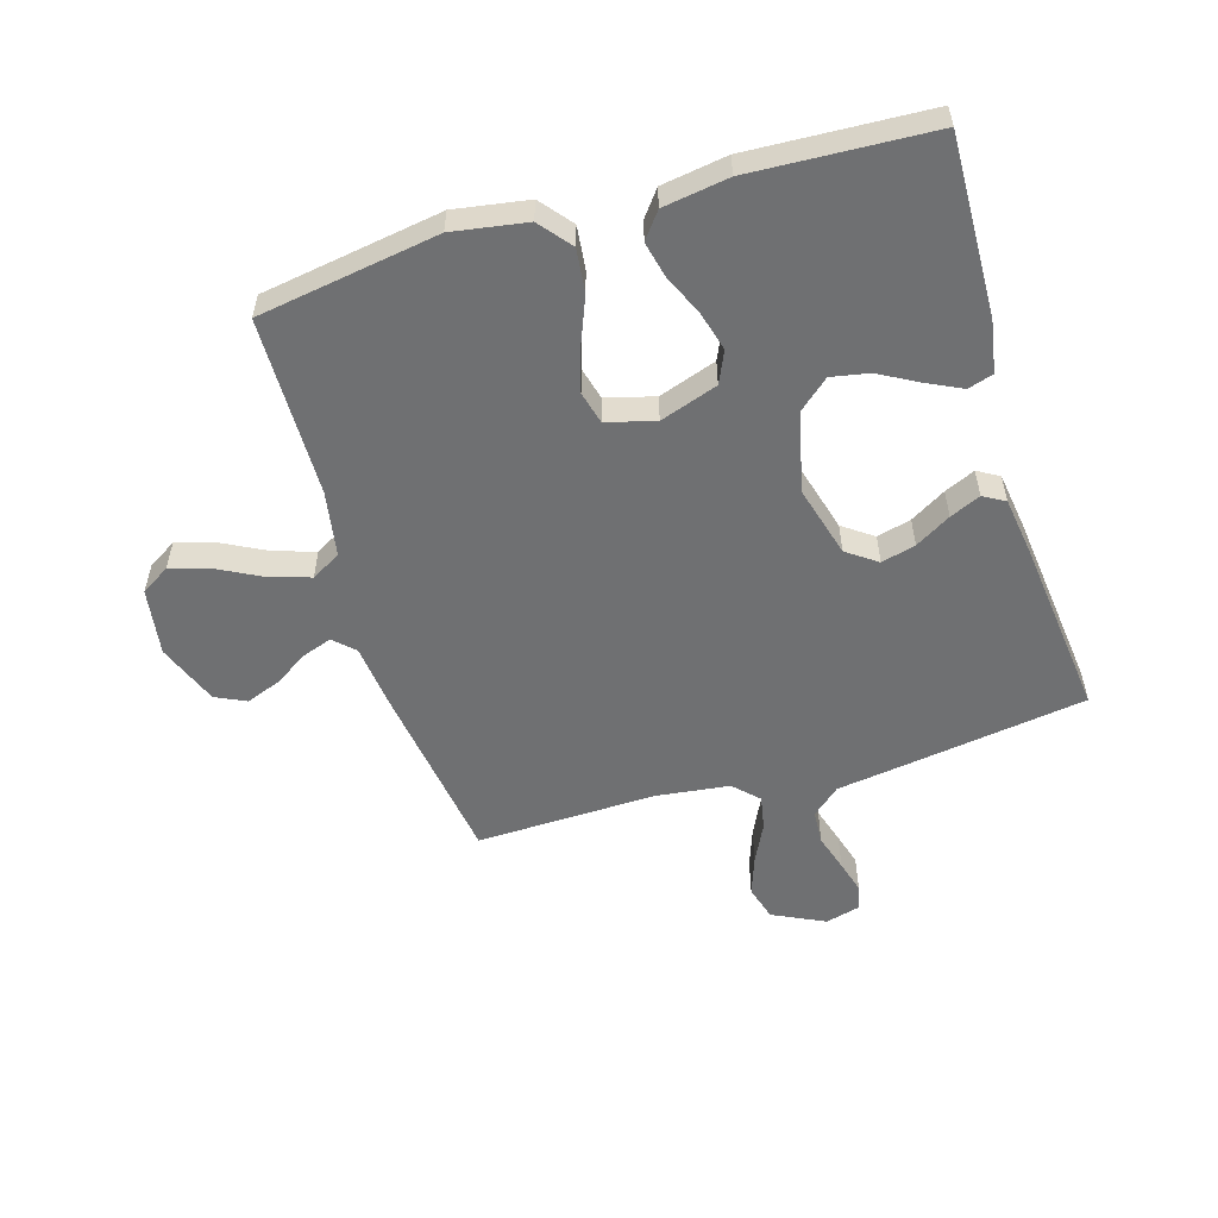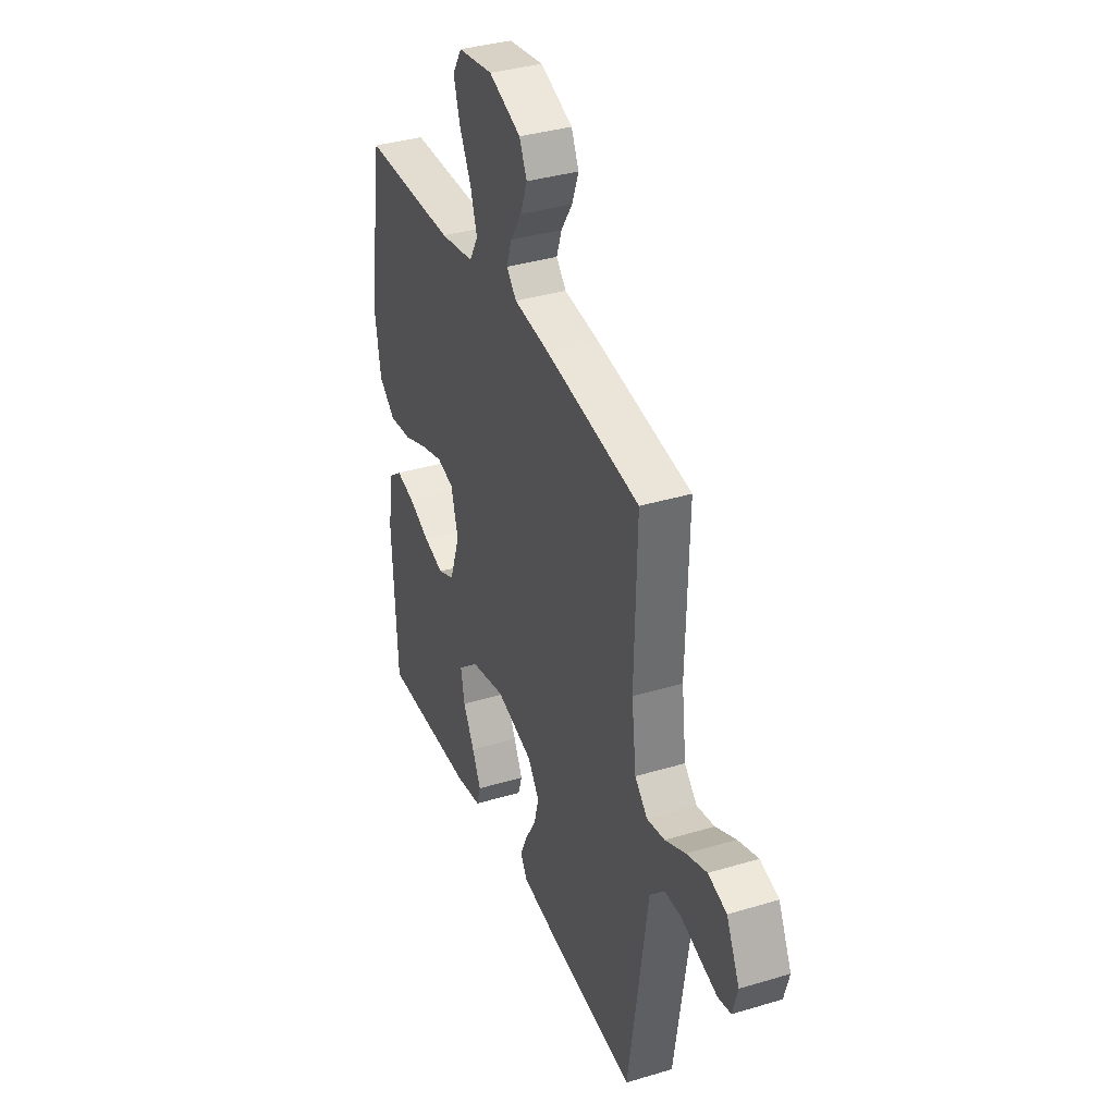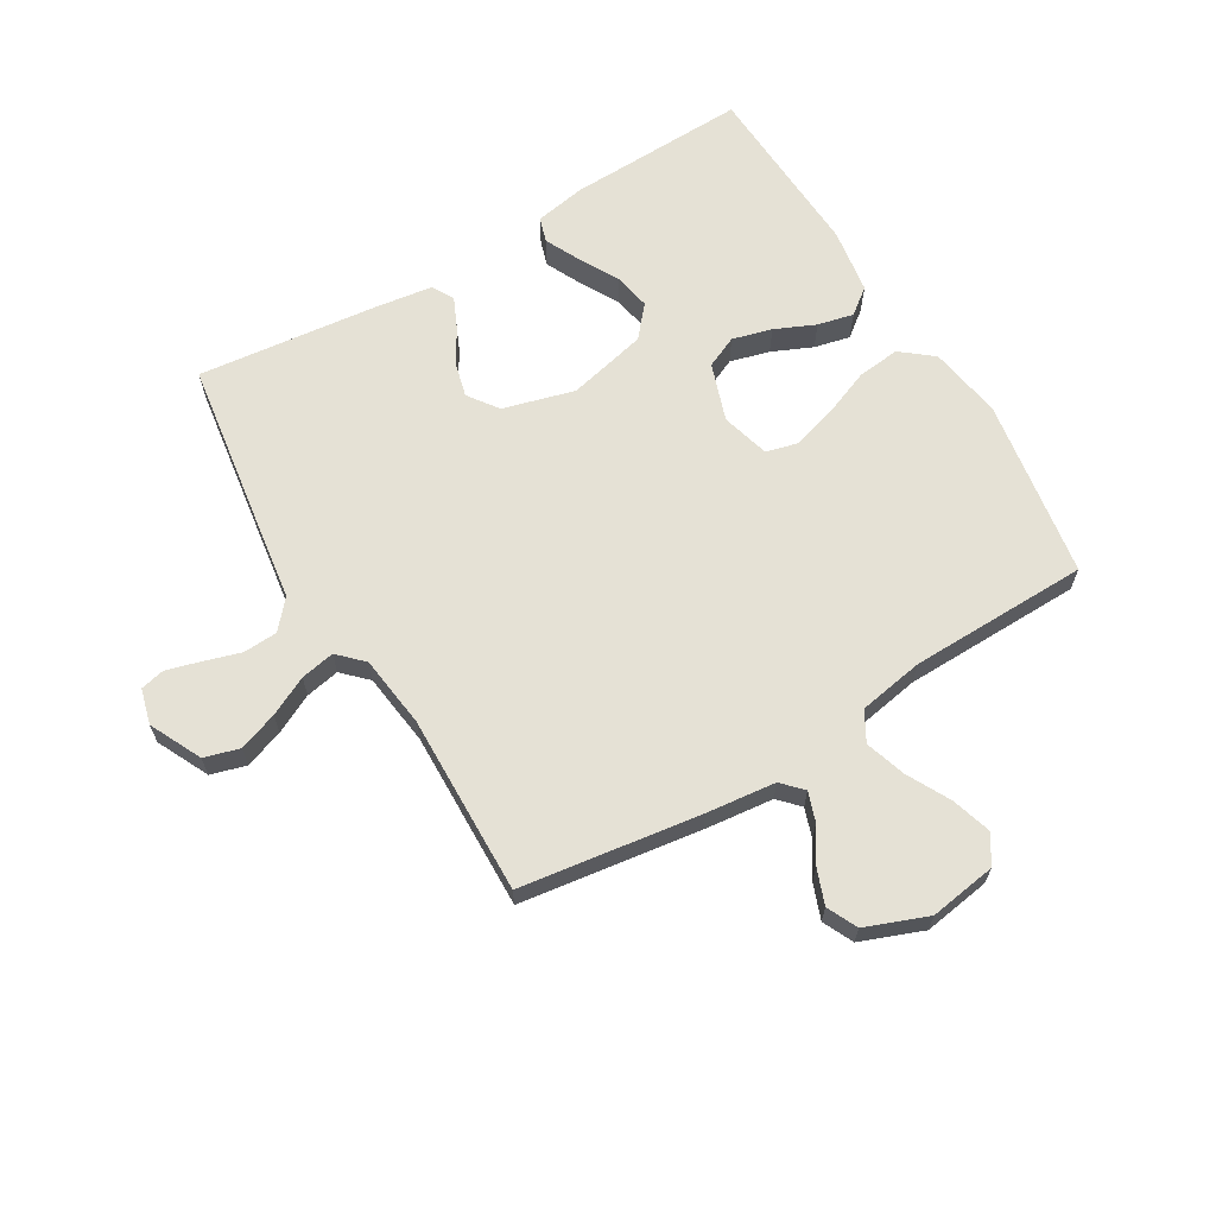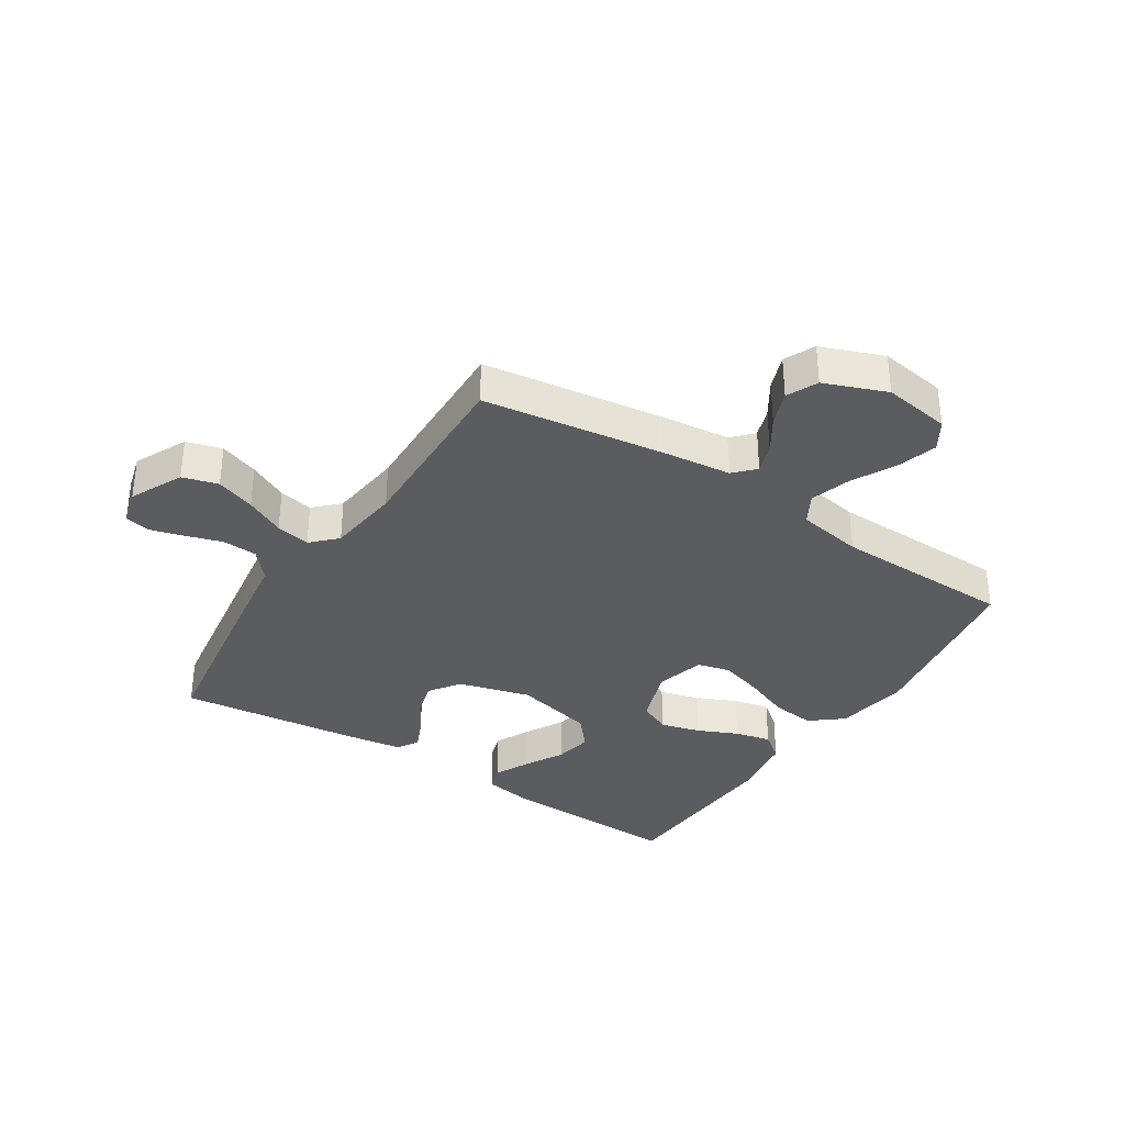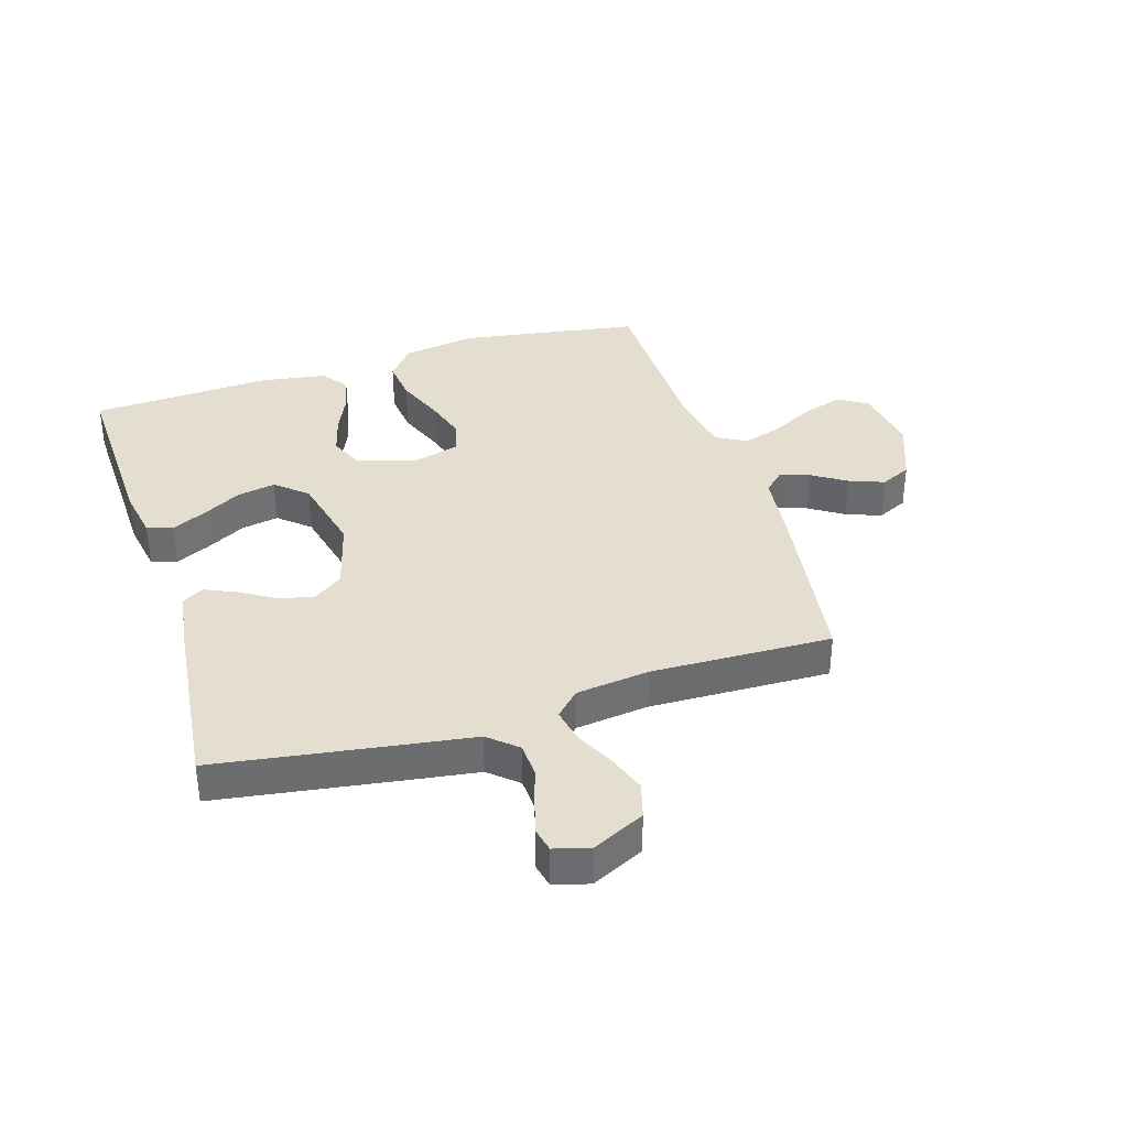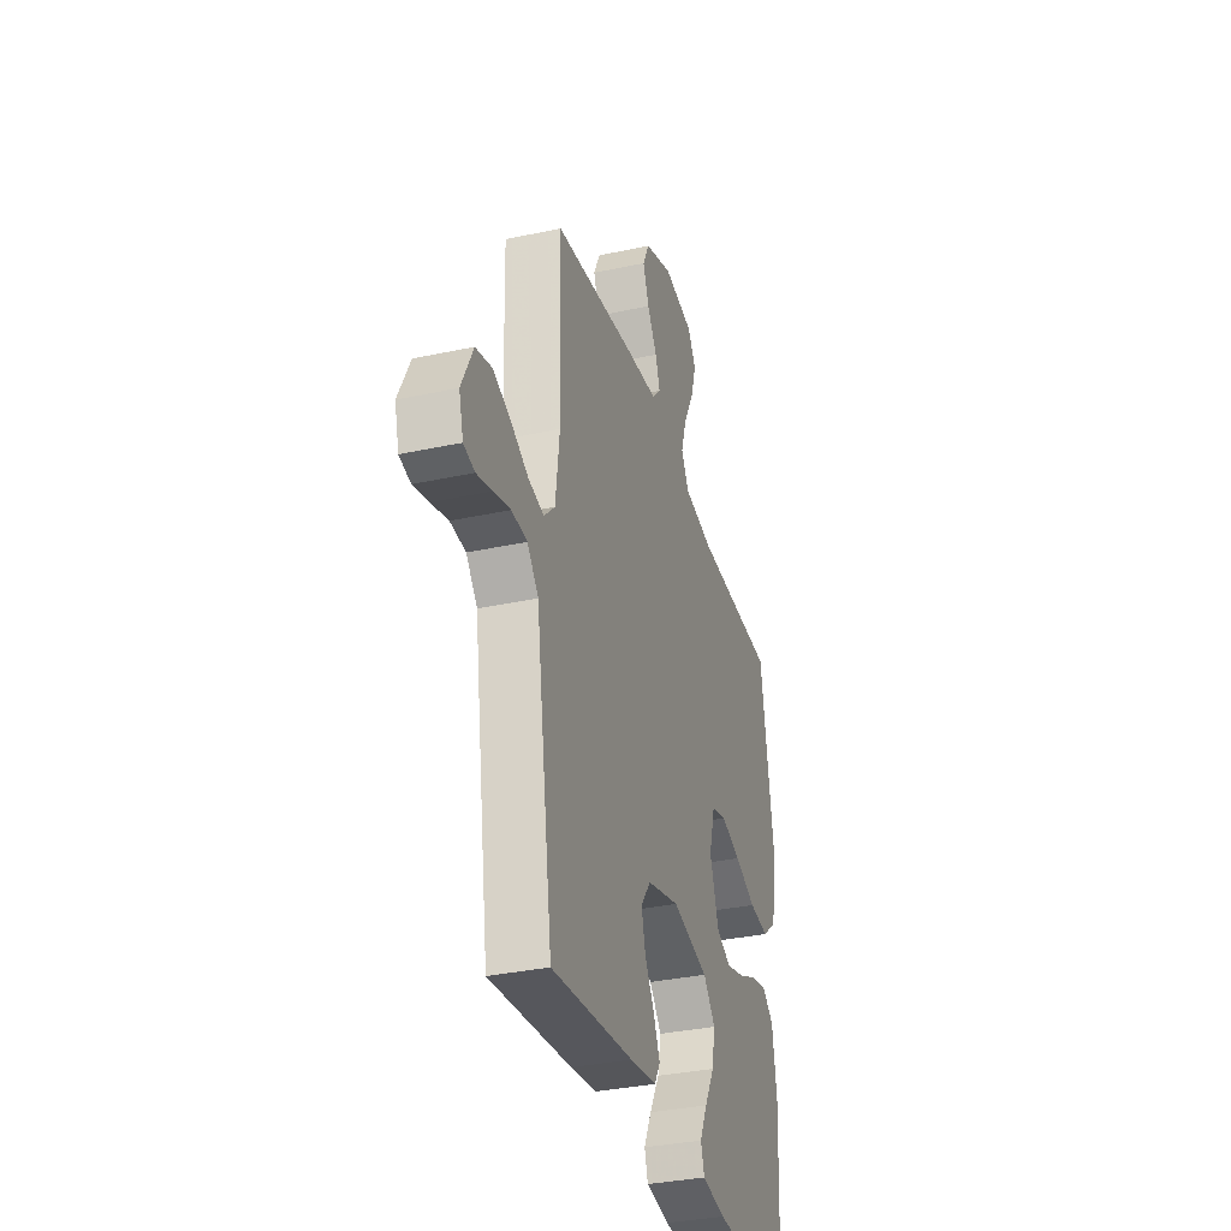
<metadata>
{"format":"obj","ext":"obj","renderer":"f3d","projection":"perspective","resolution":1024,"background":"white","views":[{"elev":-54.8,"azim":106.7,"up":"+Y"},{"elev":36.1,"azim":-111.5,"up":"+Z"},{"elev":65.1,"azim":-30.9,"up":"+Y"},{"elev":-35.0,"azim":-32.8,"up":"+Y"},{"elev":36.5,"azim":-107.3,"up":"+Y"},{"elev":-34.0,"azim":-73.7,"up":"+Z"}]}
</metadata>
<code>
v 0.5 0.07 0.5
v 0.548 0.07 0.2
v 0.528 0.07 0.077
v 0.475 0.07 0.034
v 0.403 0.07 0.042
v 0.325 0.07 0.073
v 0.252 0.07 0.095
v 0.198 0.07 0.081
v 0.176 0.07 0
v 0.209 0.07 -0.096
v 0.262 0.07 -0.12
v 0.328 0.07 -0.102
v 0.395 0.07 -0.072
v 0.455 0.07 -0.058
v 0.498 0.07 -0.091
v 0.515 0.07 -0.2
v 0.5 0.07 -0.5
v 0.2 0.07 -0.491
v 0.114 0.07 -0.476
v 0.101 0.07 -0.434
v 0.129 0.07 -0.376
v 0.165 0.07 -0.311
v 0.177 0.07 -0.248
v 0.133 0.07 -0.197
v 0 0.07 -0.166
v -0.119 0.07 -0.199
v -0.155 0.07 -0.249
v -0.14 0.07 -0.306
v -0.105 0.07 -0.365
v -0.082 0.07 -0.416
v -0.103 0.07 -0.452
v -0.2 0.07 -0.466
v -0.5 0.07 -0.5
v -0.545 0.07 -0.2
v -0.562 0.07 -0.083
v -0.603 0.07 -0.036
v -0.66 0.07 -0.033
v -0.722 0.07 -0.052
v -0.778 0.07 -0.068
v -0.819 0.07 -0.059
v -0.835 0.07 0
v -0.793 0.07 0.087
v -0.734 0.07 0.104
v -0.669 0.07 0.081
v -0.604 0.07 0.049
v -0.547 0.07 0.038
v -0.507 0.07 0.078
v -0.492 0.07 0.2
v -0.5 0.07 0.5
v -0.2 0.07 0.543
v -0.084 0.07 0.556
v -0.052 0.07 0.59
v -0.069 0.07 0.639
v -0.105 0.07 0.695
v -0.127 0.07 0.753
v -0.103 0.07 0.804
v 0 0.07 0.844
v 0.112 0.07 0.827
v 0.142 0.07 0.779
v 0.122 0.07 0.713
v 0.084 0.07 0.64
v 0.063 0.07 0.573
v 0.091 0.07 0.524
v 0.2 0.07 0.505
v 0.5 0 0.5
v 0.548 0 0.2
v 0.528 0 0.077
v 0.475 0 0.034
v 0.403 0 0.042
v 0.325 0 0.073
v 0.252 0 0.095
v 0.198 0 0.081
v 0.176 0 0
v 0.209 0 -0.096
v 0.262 0 -0.12
v 0.328 0 -0.102
v 0.395 0 -0.072
v 0.455 0 -0.058
v 0.498 0 -0.091
v 0.515 0 -0.2
v 0.5 0 -0.5
v 0.2 0 -0.491
v 0.114 0 -0.476
v 0.101 0 -0.434
v 0.129 0 -0.376
v 0.165 0 -0.311
v 0.177 0 -0.248
v 0.133 0 -0.197
v 0 0 -0.166
v -0.119 0 -0.199
v -0.155 0 -0.249
v -0.14 0 -0.306
v -0.105 0 -0.365
v -0.082 0 -0.416
v -0.103 0 -0.452
v -0.2 0 -0.466
v -0.5 0 -0.5
v -0.545 0 -0.2
v -0.562 0 -0.083
v -0.603 0 -0.036
v -0.66 0 -0.033
v -0.722 0 -0.052
v -0.778 0 -0.068
v -0.819 0 -0.059
v -0.835 0 0
v -0.793 0 0.087
v -0.734 0 0.104
v -0.669 0 0.081
v -0.604 0 0.049
v -0.547 0 0.038
v -0.507 0 0.078
v -0.492 0 0.2
v -0.5 0 0.5
v -0.2 0 0.543
v -0.084 0 0.556
v -0.052 0 0.59
v -0.069 0 0.639
v -0.105 0 0.695
v -0.127 0 0.753
v -0.103 0 0.804
v 0 0 0.844
v 0.112 0 0.827
v 0.142 0 0.779
v 0.122 0 0.713
v 0.084 0 0.64
v 0.063 0 0.573
v 0.091 0 0.524
v 0.2 0 0.505
f 58 59 60 61
f 58 61 62
f 57 58 62
f 56 57 62
f 53 54 55 56
f 52 53 56 62
f 51 52 62 63
f 48 49 50 51
f 47 48 51 63
f 42 43 44 45
f 40 41 42 45
f 40 45 46
f 37 38 39 40
f 37 40 46
f 36 37 46
f 35 36 46 47
f 28 29 30 31
f 27 28 31 32
f 19 20 21 22
f 17 18 19 22
f 17 22 23
f 16 17 23 24
f 12 13 14 15
f 11 12 15 16
f 3 4 5 6
f 3 6 7
f 64 1 2 3
f 64 3 7
f 63 64 7 8
f 47 63 8 9
f 35 47 9 10
f 34 35 10 11
f 27 32 33 34
f 26 27 34
f 25 26 34
f 25 34 11
f 11 16 24 25
f 125 124 123 122
f 126 125 122
f 126 122 121
f 126 121 120
f 120 119 118 117
f 126 120 117 116
f 127 126 116 115
f 115 114 113 112
f 127 115 112 111
f 109 108 107 106
f 109 106 105 104
f 110 109 104
f 104 103 102 101
f 110 104 101
f 110 101 100
f 111 110 100 99
f 95 94 93 92
f 96 95 92 91
f 86 85 84 83
f 86 83 82 81
f 87 86 81
f 88 87 81 80
f 79 78 77 76
f 80 79 76 75
f 70 69 68 67
f 71 70 67
f 67 66 65 128
f 71 67 128
f 72 71 128 127
f 73 72 127 111
f 74 73 111 99
f 75 74 99 98
f 98 97 96 91
f 98 91 90
f 98 90 89
f 75 98 89
f 89 88 80 75
f 1 65 66 2
f 2 66 67 3
f 3 67 68 4
f 4 68 69 5
f 5 69 70 6
f 6 70 71 7
f 7 71 72 8
f 8 72 73 9
f 9 73 74 10
f 10 74 75 11
f 11 75 76 12
f 12 76 77 13
f 13 77 78 14
f 14 78 79 15
f 15 79 80 16
f 16 80 81 17
f 17 81 82 18
f 18 82 83 19
f 19 83 84 20
f 20 84 85 21
f 21 85 86 22
f 22 86 87 23
f 23 87 88 24
f 24 88 89 25
f 25 89 90 26
f 26 90 91 27
f 27 91 92 28
f 28 92 93 29
f 29 93 94 30
f 30 94 95 31
f 31 95 96 32
f 32 96 97 33
f 33 97 98 34
f 34 98 99 35
f 35 99 100 36
f 36 100 101 37
f 37 101 102 38
f 38 102 103 39
f 39 103 104 40
f 40 104 105 41
f 41 105 106 42
f 42 106 107 43
f 43 107 108 44
f 44 108 109 45
f 45 109 110 46
f 46 110 111 47
f 47 111 112 48
f 48 112 113 49
f 49 113 114 50
f 50 114 115 51
f 51 115 116 52
f 52 116 117 53
f 53 117 118 54
f 54 118 119 55
f 55 119 120 56
f 56 120 121 57
f 57 121 122 58
f 58 122 123 59
f 59 123 124 60
f 60 124 125 61
f 61 125 126 62
f 62 126 127 63
f 63 127 128 64
f 64 128 65 1

</code>
